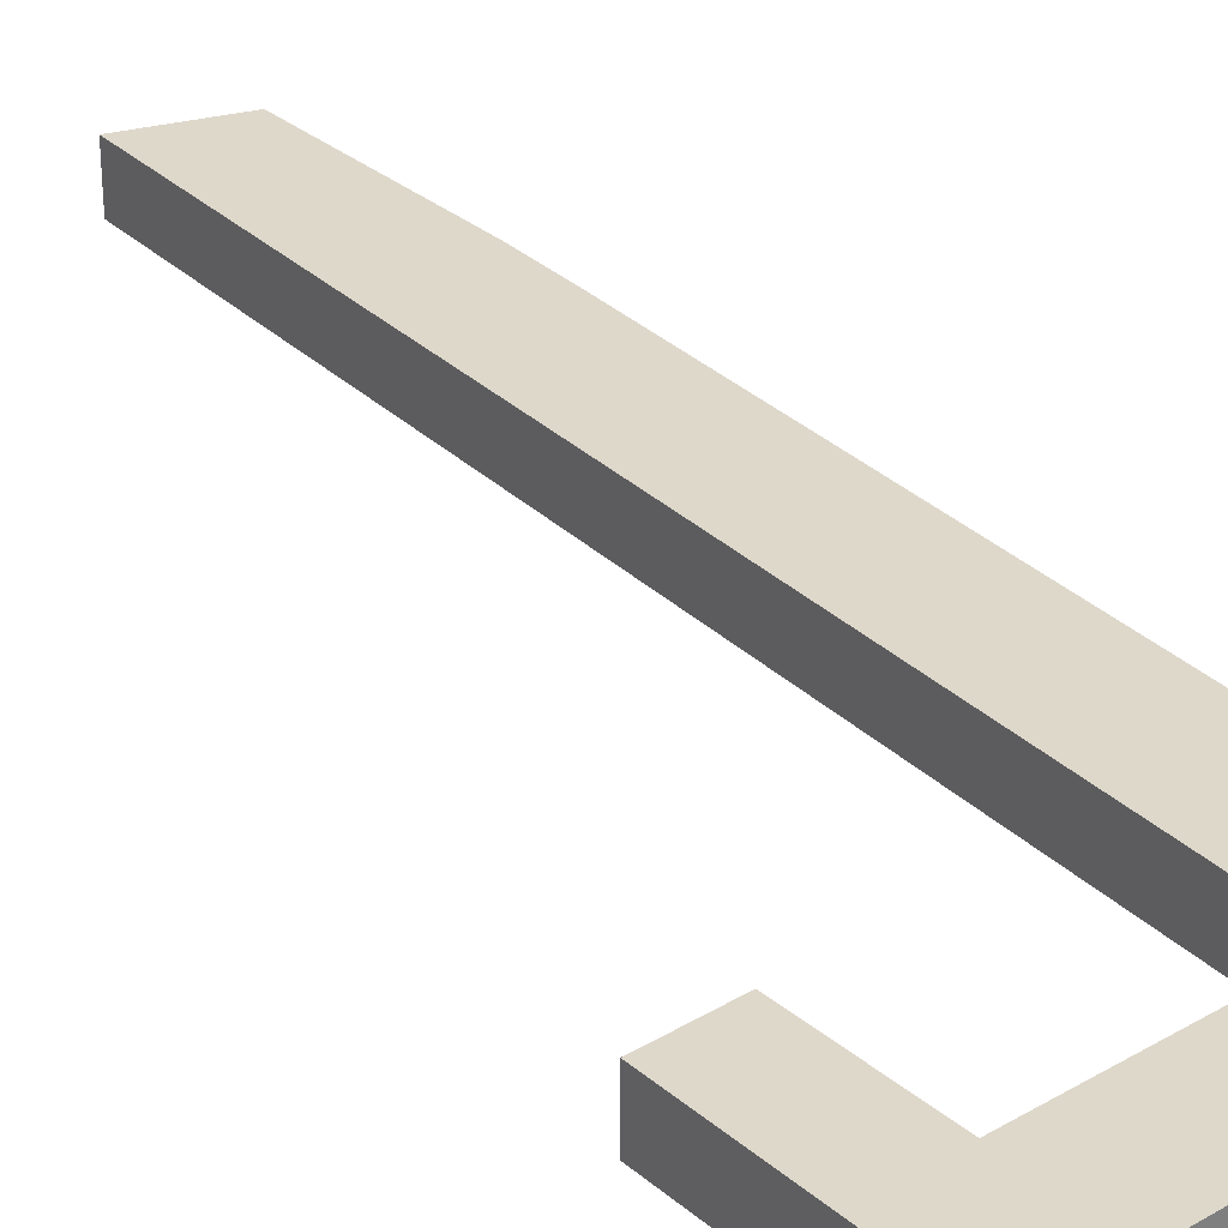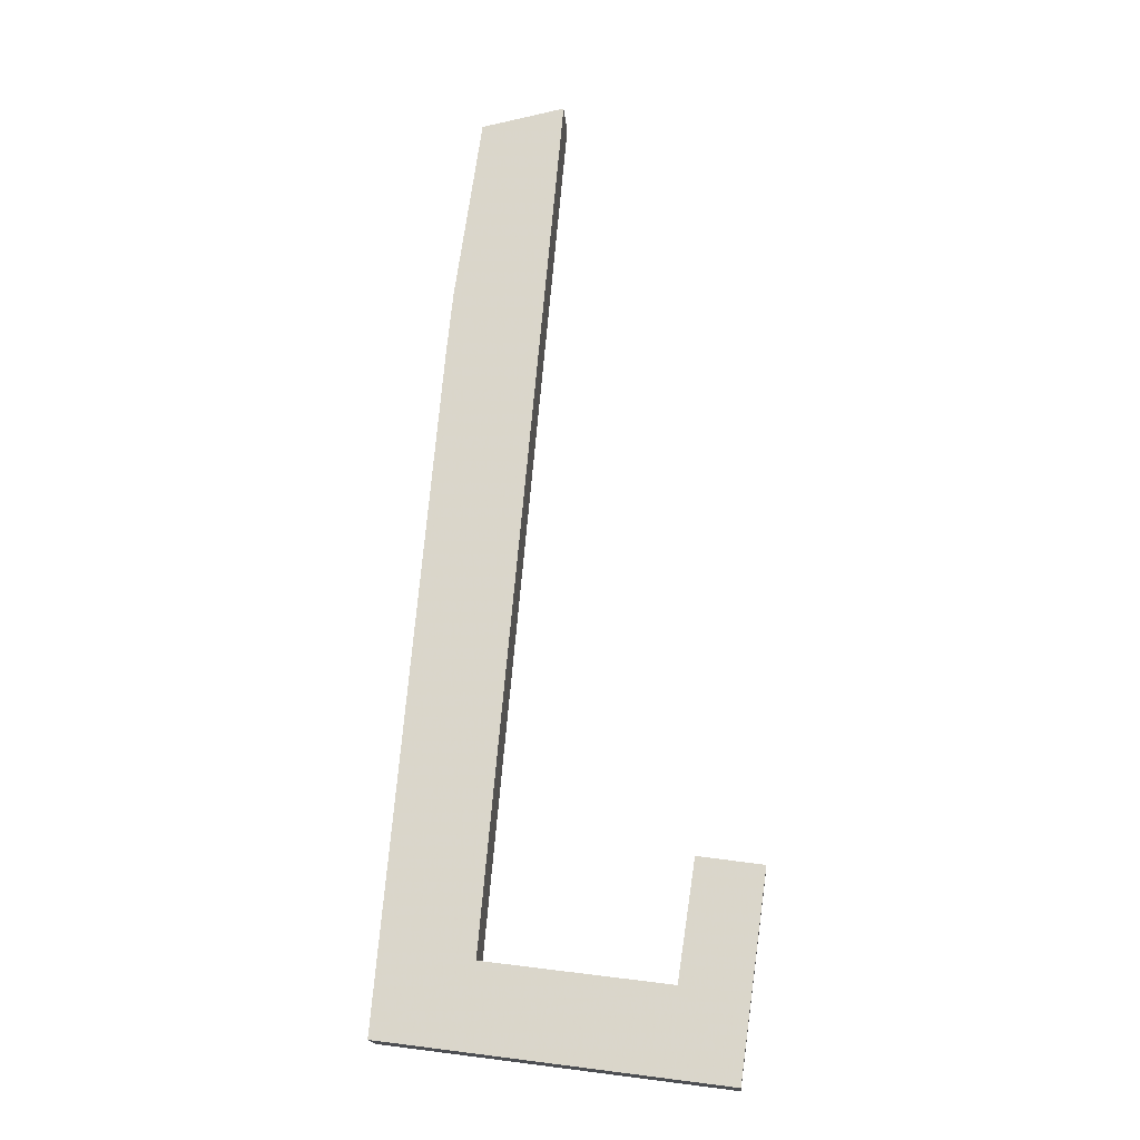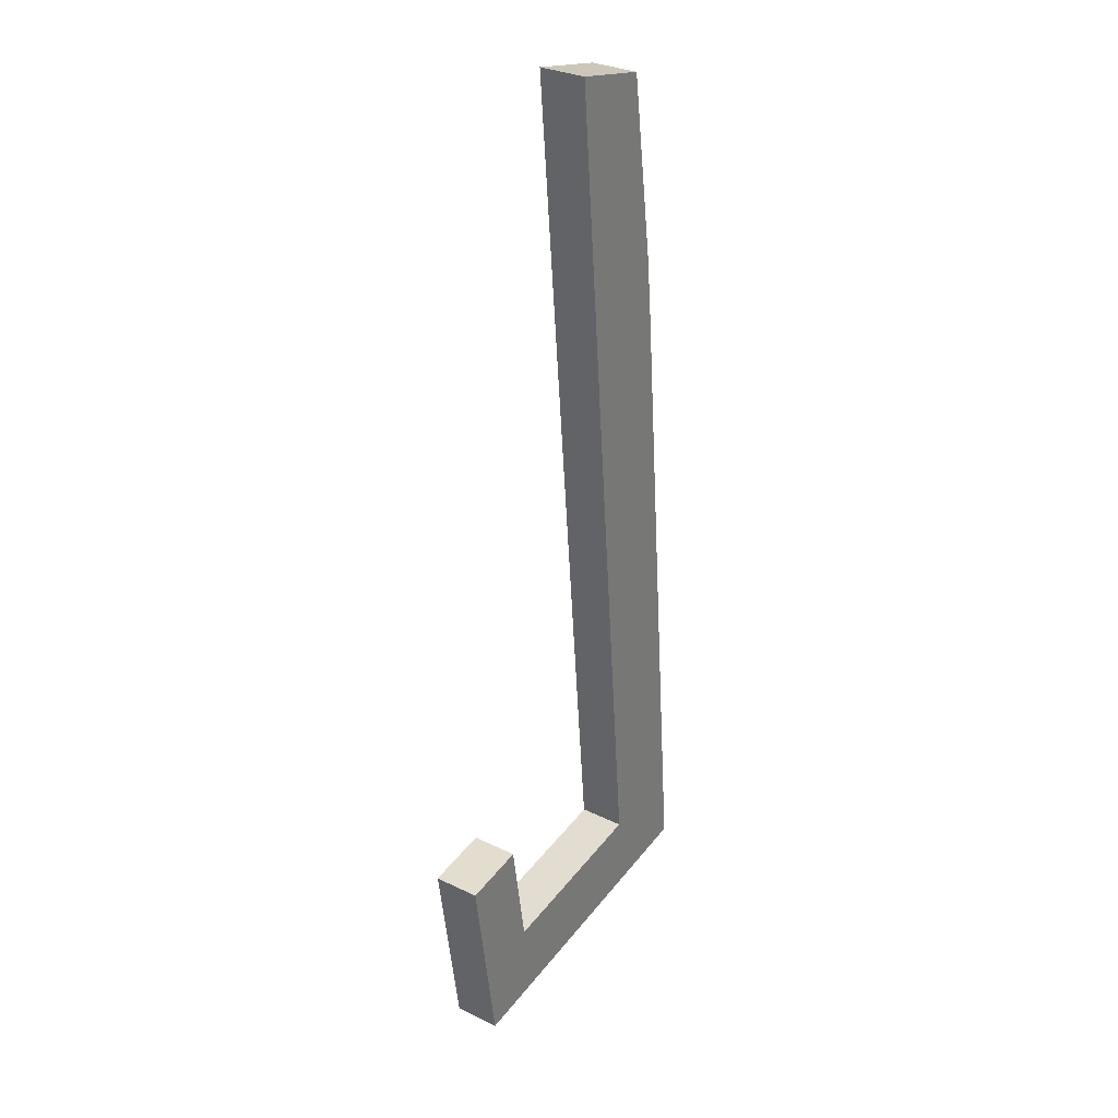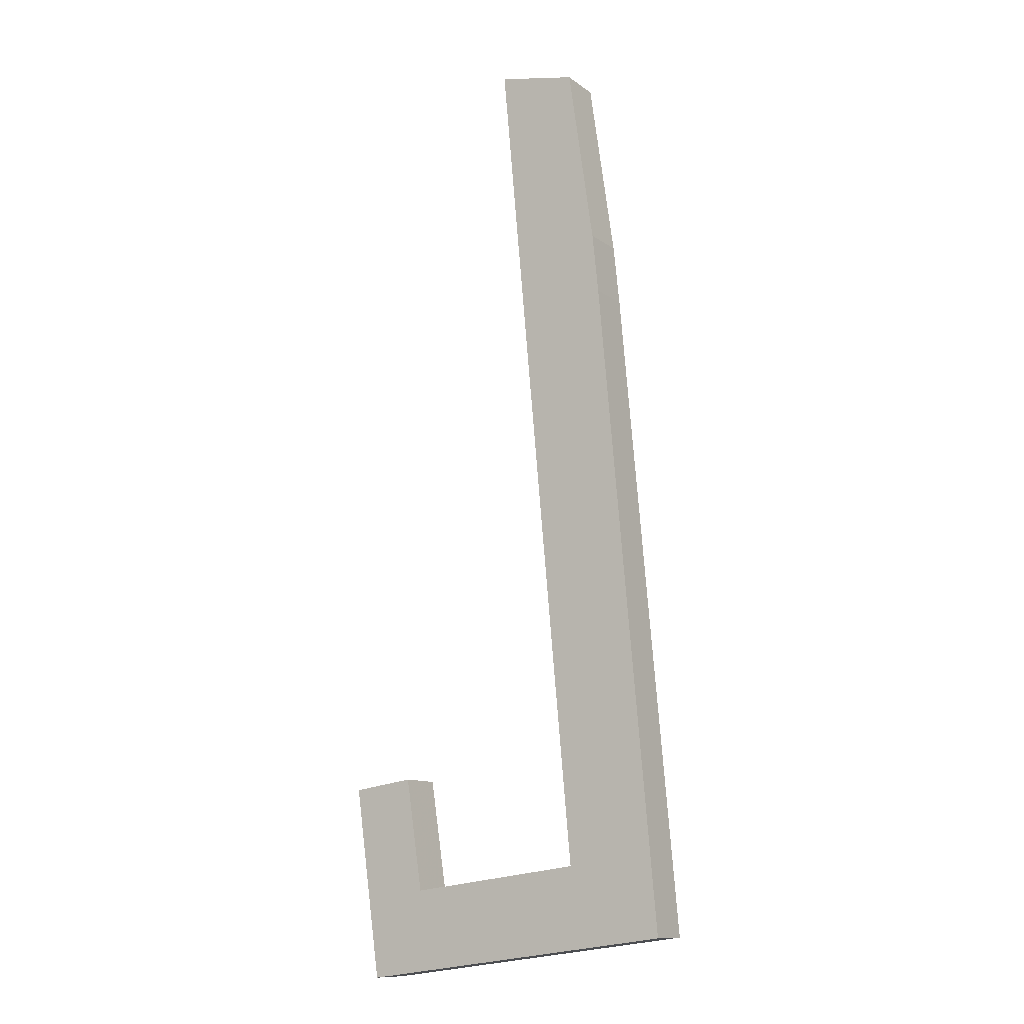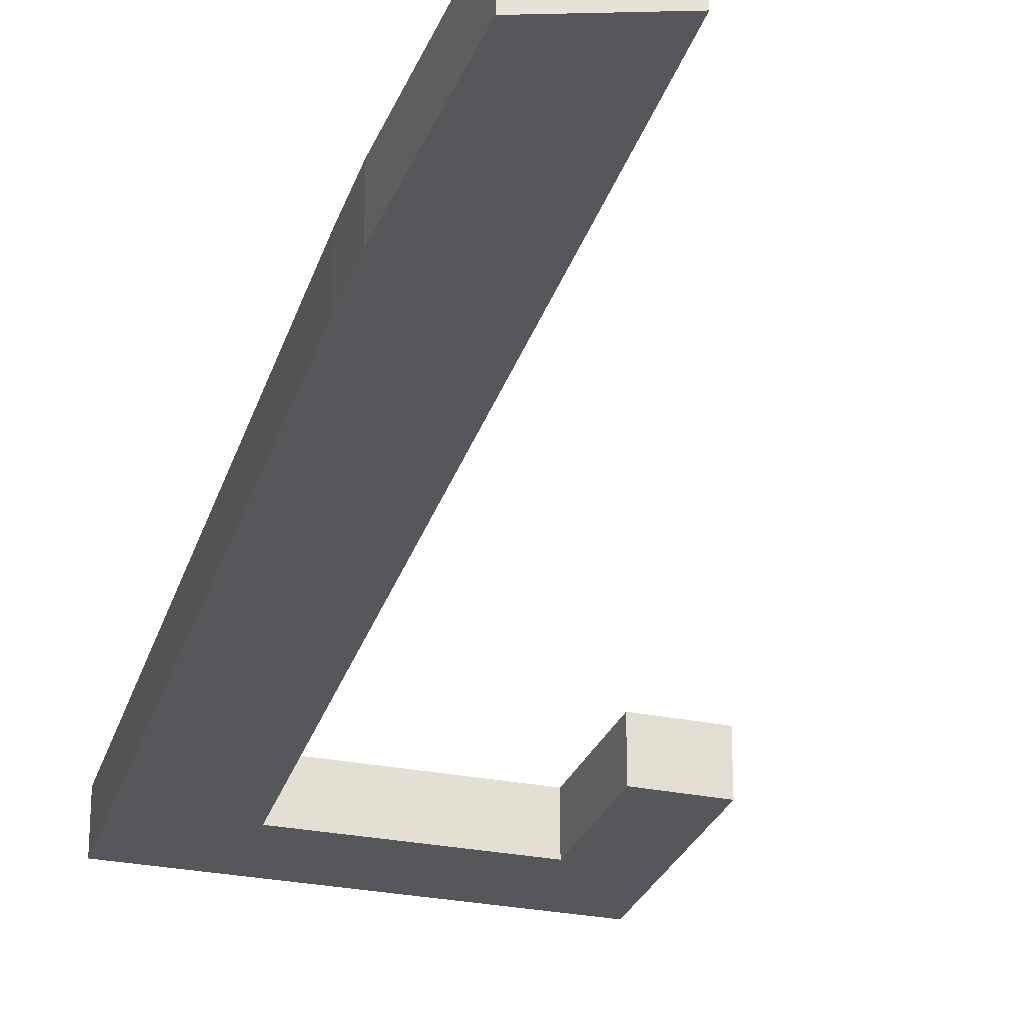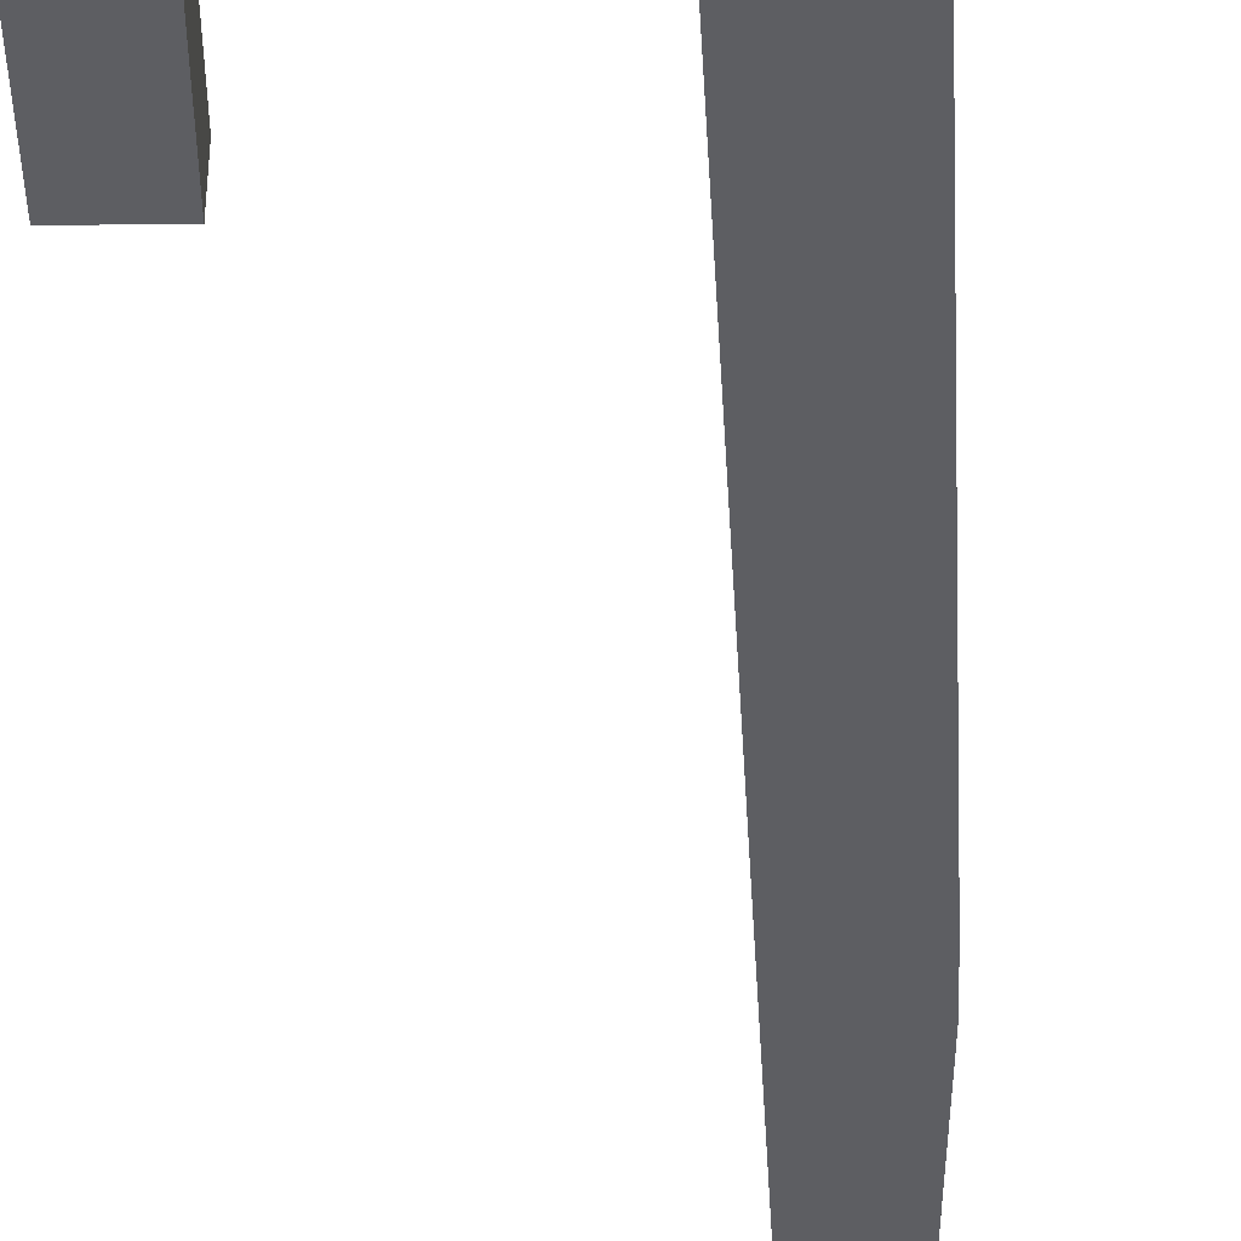
<metadata>
{"format":"obj","ext":"obj","renderer":"f3d","projection":"perspective","resolution":1024,"background":"white","views":[{"elev":31.6,"azim":147.9,"up":"+Y"},{"elev":-17.4,"azim":4.4,"up":"+Z"},{"elev":31.1,"azim":124.5,"up":"+Z"},{"elev":-11.7,"azim":-148.3,"up":"+Z"},{"elev":-27.2,"azim":-9.8,"up":"+Y"},{"elev":-39.3,"azim":-171.6,"up":"+Y"}]}
</metadata>
<code>
v 3.528 -0.1451 -7.196
v 3.569 -0.1451 -6.729
v 3.574 -0.1451 -6.686
v 3.593 -0.1451 -6.554
v 3.596 -0.1451 -7.147
v 3.651 -0.1451 -6.542
v 3.724 -0.1451 -7.164
v 3.762 -0.1451 -7.227
v 3.736 -0.1451 -7.083
v 3.781 -0.1451 -7.089
v 3.574 -0.178 -6.686
v 3.569 -0.178 -6.729
v 3.528 -0.178 -7.196
v 3.593 -0.178 -6.554
v 3.596 -0.178 -7.147
v 3.651 -0.178 -6.542
v 3.724 -0.178 -7.164
v 3.762 -0.178 -7.227
v 3.736 -0.178 -7.083
v 3.781 -0.178 -7.089
v 3.736 -0.178 -7.083
v 3.781 -0.178 -7.089
v 3.781 -0.1451 -7.089
v 3.736 -0.1451 -7.083
v 3.724 -0.178 -7.164
v 3.736 -0.178 -7.083
v 3.736 -0.1451 -7.083
v 3.724 -0.1451 -7.164
v 3.596 -0.178 -7.147
v 3.724 -0.178 -7.164
v 3.724 -0.1451 -7.164
v 3.596 -0.1451 -7.147
v 3.651 -0.178 -6.542
v 3.596 -0.178 -7.147
v 3.596 -0.1451 -7.147
v 3.651 -0.1451 -6.542
v 3.593 -0.178 -6.554
v 3.651 -0.178 -6.542
v 3.651 -0.1451 -6.542
v 3.593 -0.1451 -6.554
v 3.574 -0.178 -6.686
v 3.593 -0.178 -6.554
v 3.593 -0.1451 -6.554
v 3.574 -0.1451 -6.686
v 3.569 -0.178 -6.729
v 3.574 -0.178 -6.686
v 3.574 -0.1451 -6.686
v 3.569 -0.1451 -6.729
v 3.528 -0.178 -7.196
v 3.569 -0.178 -6.729
v 3.569 -0.1451 -6.729
v 3.528 -0.1451 -7.196
v 3.762 -0.178 -7.227
v 3.528 -0.178 -7.196
v 3.528 -0.1451 -7.196
v 3.762 -0.1451 -7.227
v 3.781 -0.178 -7.089
v 3.762 -0.178 -7.227
v 3.762 -0.1451 -7.227
v 3.781 -0.1451 -7.089
f 1 2 3
f 1 3 4
f 1 4 5
f 6 5 4
f 1 5 7
f 8 1 7
f 8 7 9
f 10 8 9
f 11 12 13
f 14 11 13
f 15 14 13
f 16 14 15
f 17 15 13
f 17 13 18
f 19 17 18
f 20 19 18
f 21 22 23
f 21 23 24
f 25 26 27
f 25 27 28
f 29 30 31
f 29 31 32
f 33 34 35
f 33 35 36
f 37 38 39
f 37 39 40
f 41 42 43
f 41 43 44
f 45 46 47
f 45 47 48
f 49 50 51
f 49 51 52
f 53 54 55
f 53 55 56
f 57 58 59
f 57 59 60

</code>
